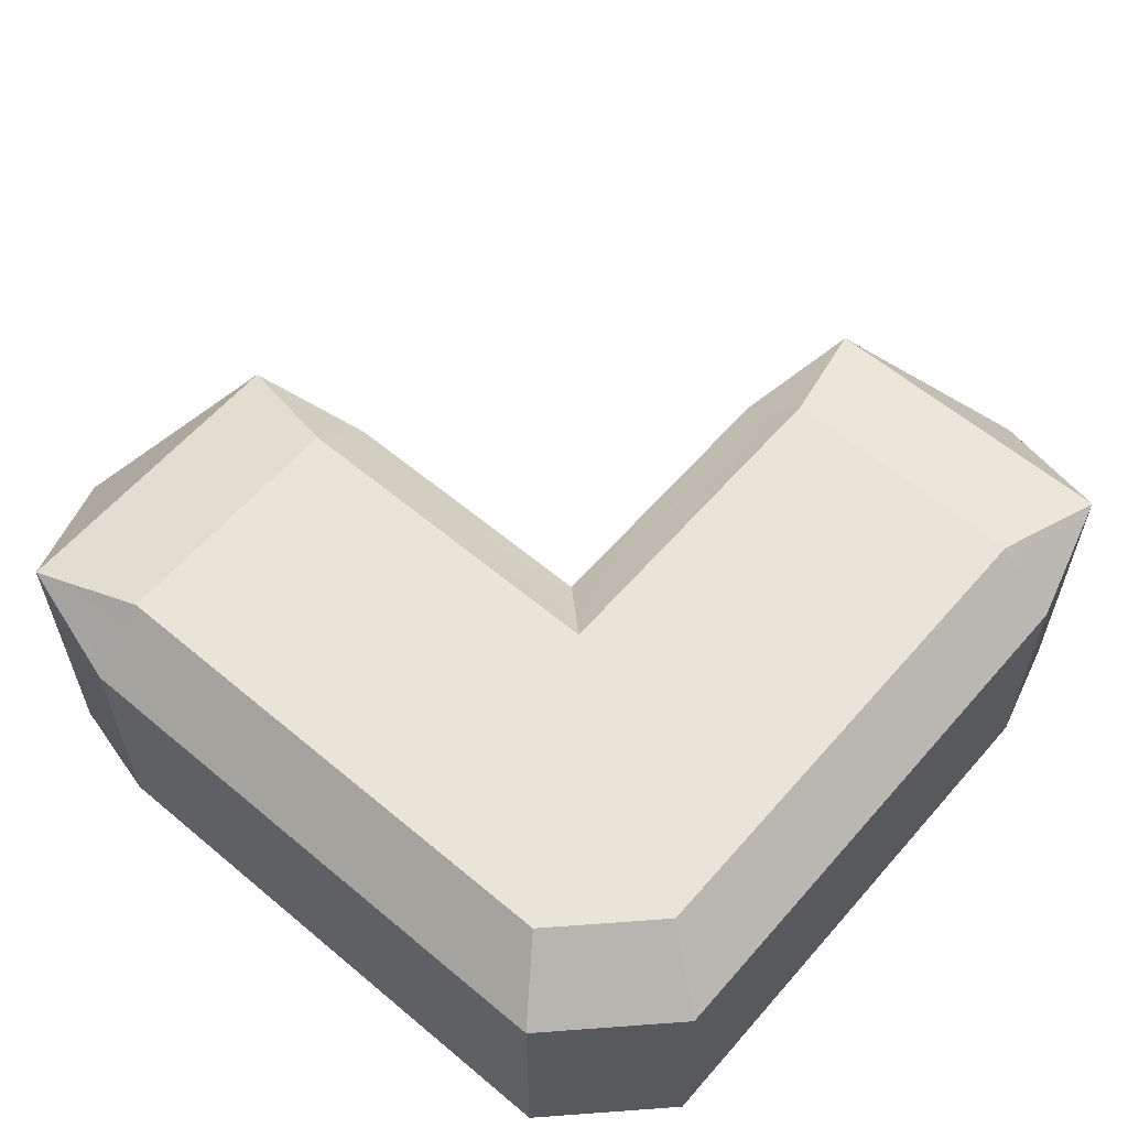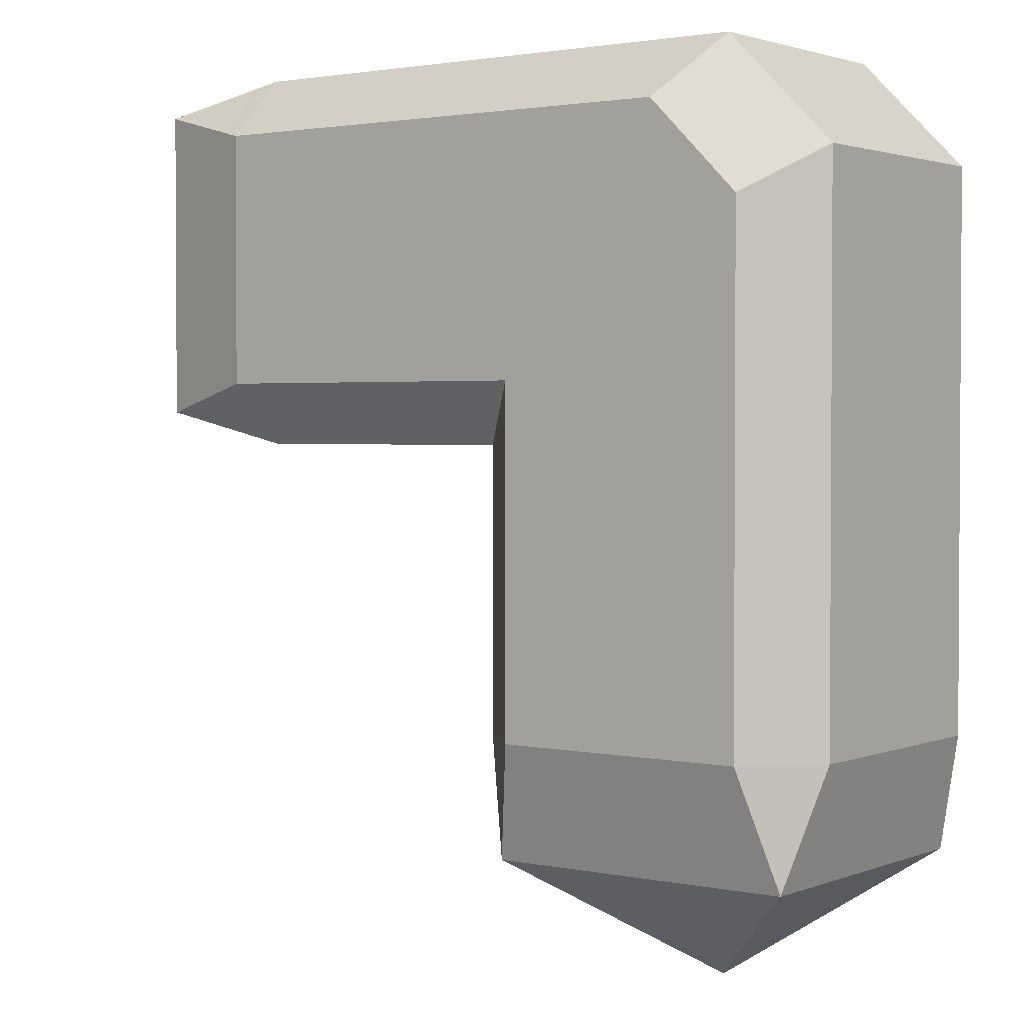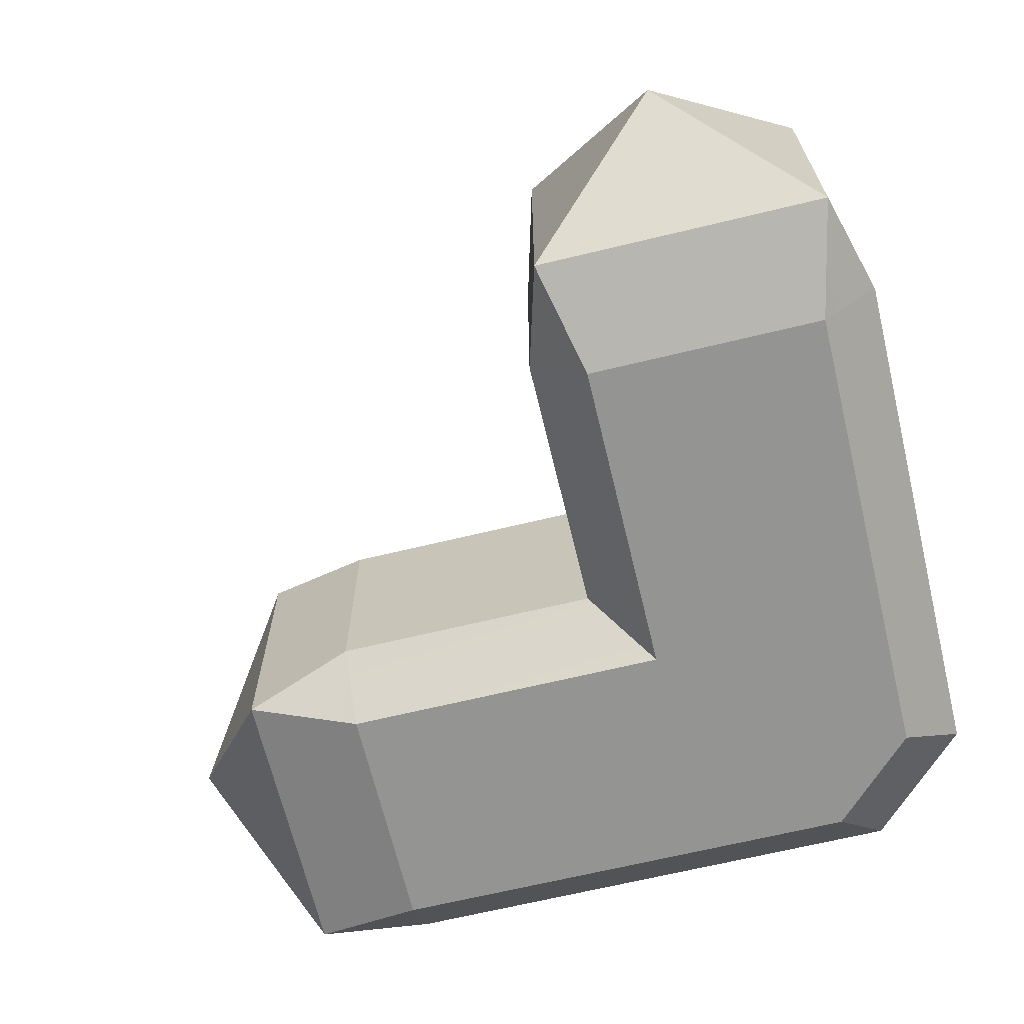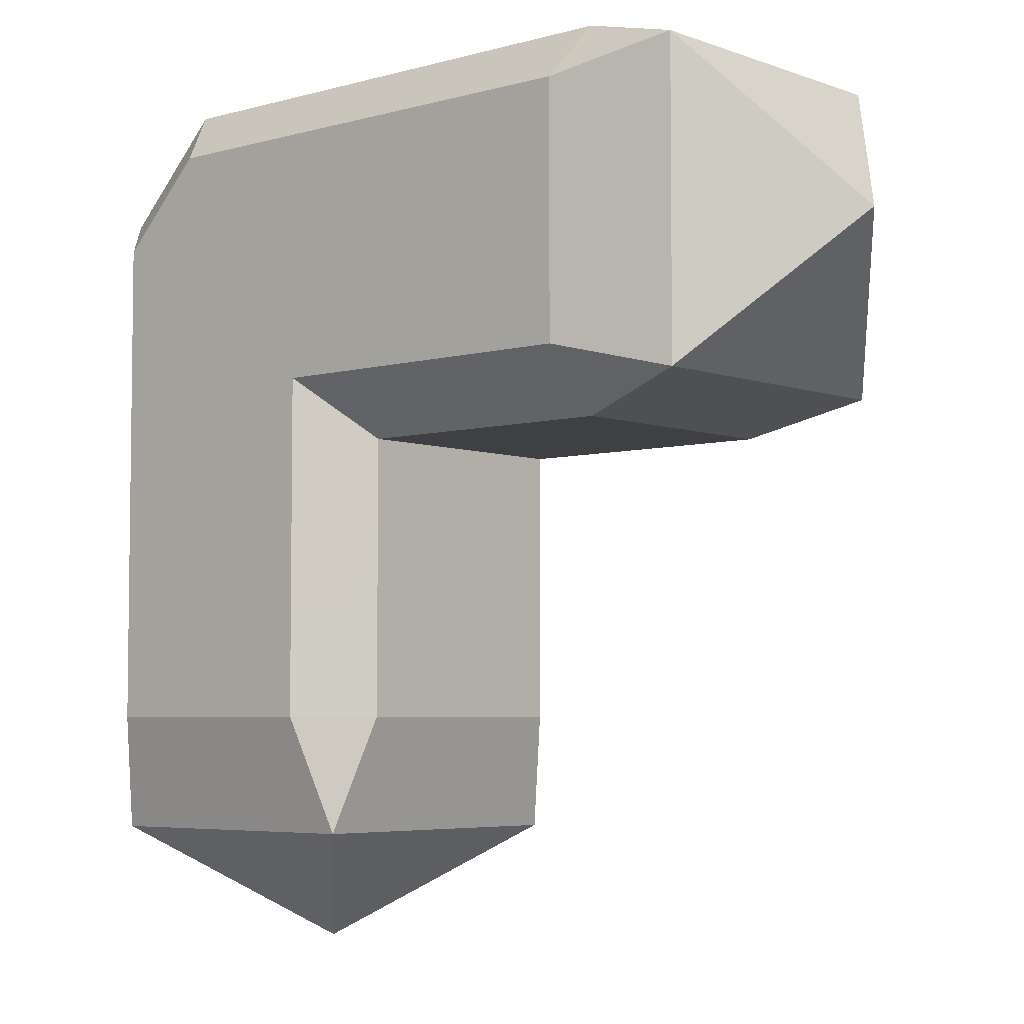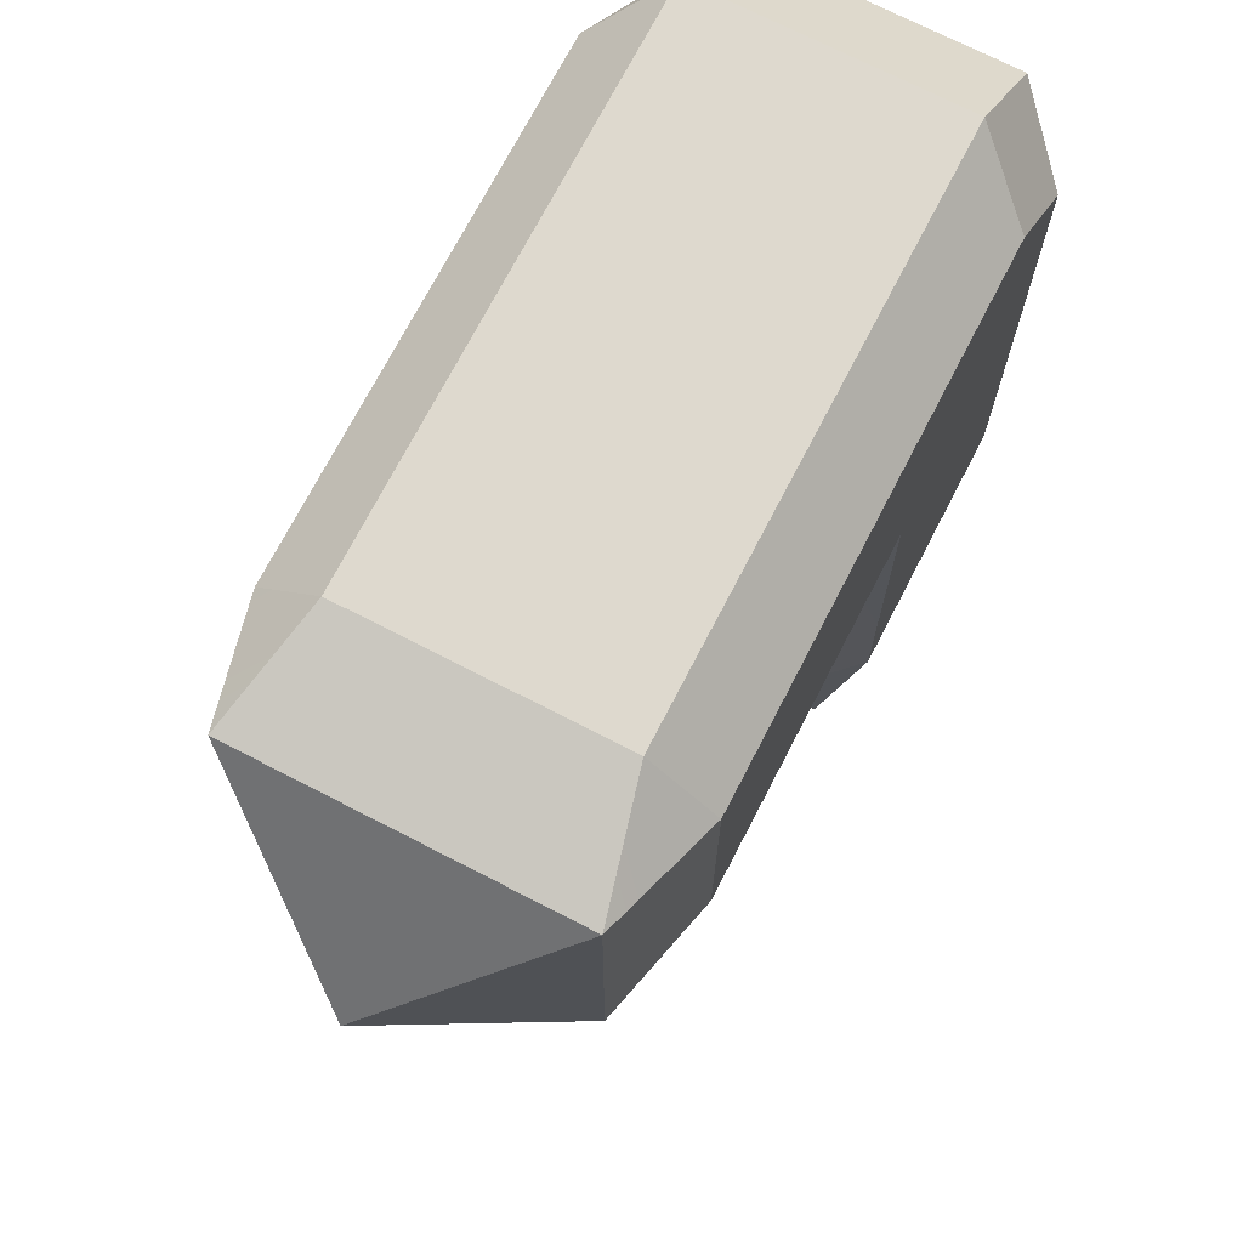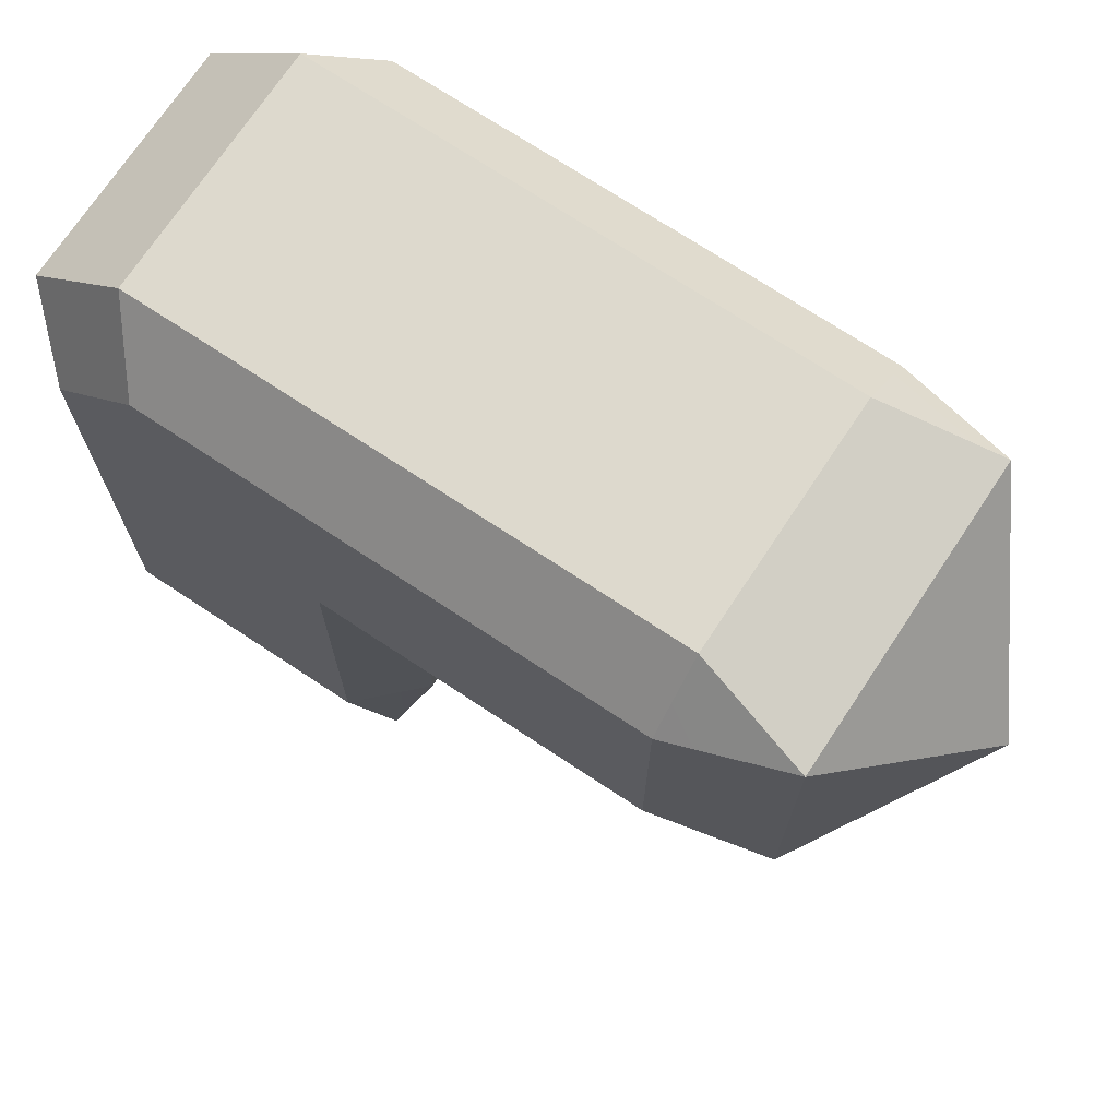
<metadata>
{"format":"obj","ext":"obj","renderer":"f3d","projection":"perspective","resolution":1024,"background":"white","views":[{"elev":60.0,"azim":-49.3,"up":"+Y"},{"elev":2.1,"azim":-143.3,"up":"+Z"},{"elev":-67.0,"azim":-166.4,"up":"+Y"},{"elev":-5.0,"azim":41.3,"up":"+Z"},{"elev":71.6,"azim":117.3,"up":"+Z"},{"elev":71.9,"azim":33.5,"up":"+Z"}]}
</metadata>
<code>
o HE_Bracket_111
v 0.5 -0.132 0.132
v -0.1075 -0.16 -0.3999
v -0.16 0.1075 -0.3999
v 0.4 -0.1075 0.16
v 0.4 0.1075 -0.16
v 0.4 0.16 -0.1074
v 0.16 0.1075 -0.3999
v 0.132 0.132 -0.5
v 0.5 -0.132 -0.132
v 0.6 -2e-06 1e-05
v 0.5 0.132 0.132
v -0.1075 0.16 -0.3999
v 0.1074 0.16 -0.3999
v 0.4 -0.1075 -0.16
v 0.16 -0.1075 -0.3999
v 0.1074 -0.16 -0.3999
v 0.4 0.1075 0.16
v -0.16 -0.1075 -0.3999
v 0.132 -0.132 -0.5
v -1.1e-05 -3e-06 -0.6
v -0.132 0.132 -0.5
v 0.5 0.132 -0.132
v 0.4 0.16 0.1075
v 0.4 -0.16 -0.1074
v 0.4 -0.16 0.1075
v -0.132 -0.132 -0.5
v 0.16 0.1075 -0.16
v 0.16 -0.1075 -0.16
v 0.1074 -0.16 -0.1074
v 0.1074 0.16 -0.1074
v -0.16 -0.1075 0.0686
v -0.0686 -0.1075 0.16
v -0.03054 -0.16 0.1075
v -0.1075 -0.16 0.03054
v -0.05796 -0.16 0.05796
v -0.0686 0.1075 0.16
v -0.16 0.1075 0.0686
v -0.1075 0.16 0.03054
v -0.03054 0.16 0.1075
v -0.05796 0.16 0.05795
f 1 4 25
f 18 31 37 3
f 16 29 35 34 2
f 26 2 18
f 11 23 17
f 6 30 40 39 23
f 21 3 12
f 11 17 4
f 1 11 4
f 22 5 6
f 5 27 30 6
f 8 13 7
f 14 5 9
f 9 5 22
f 14 9 24
f 24 29 28 14
f 14 28 27 5
f 15 16 19
f 1 9 10
f 11 10 22
f 10 9 22
f 11 1 10
f 12 38 40 30 13
f 25 33 35 29 24
f 13 30 27 7
f 7 27 28 15
f 23 39 36 17
f 15 28 29 16
f 2 34 31 18
f 3 37 38 12
f 26 21 20
f 19 20 8
f 20 21 8
f 19 26 20
f 11 22 23
f 23 22 6
f 24 9 1
f 24 1 25
f 21 18 3
f 26 18 21
f 15 19 7
f 19 8 7
f 21 12 8
f 12 13 8
f 16 26 19
f 16 2 26
f 4 32 33 25
f 33 34 35
f 38 39 40
f 37 31 32 36
f 36 39 38 37
f 31 34 33 32
f 17 36 32 4

</code>
